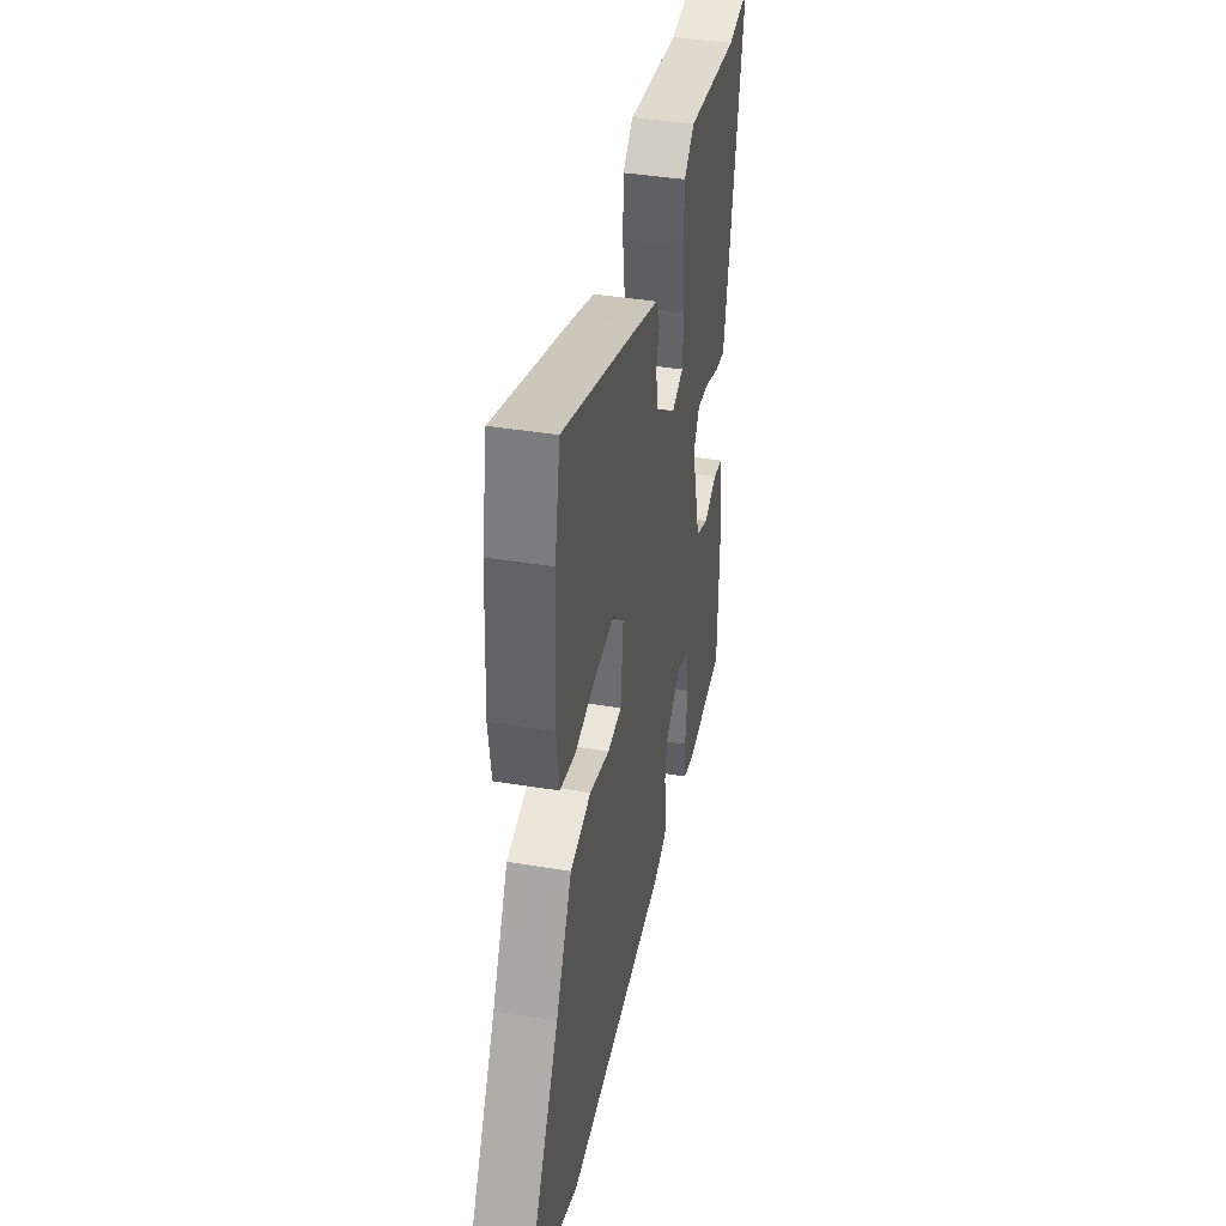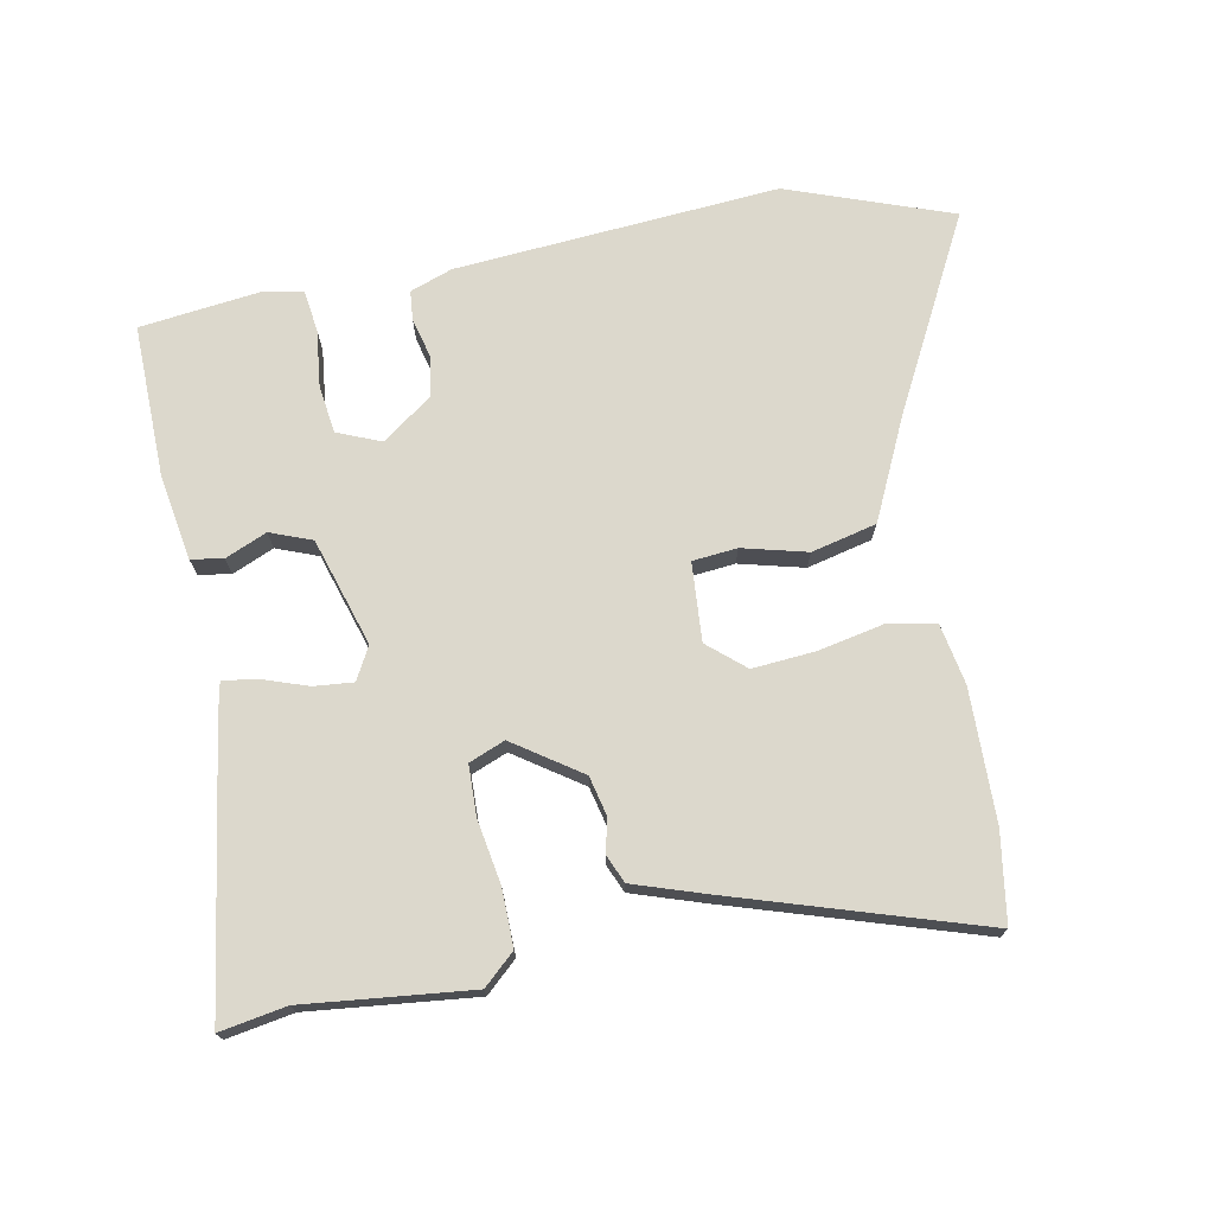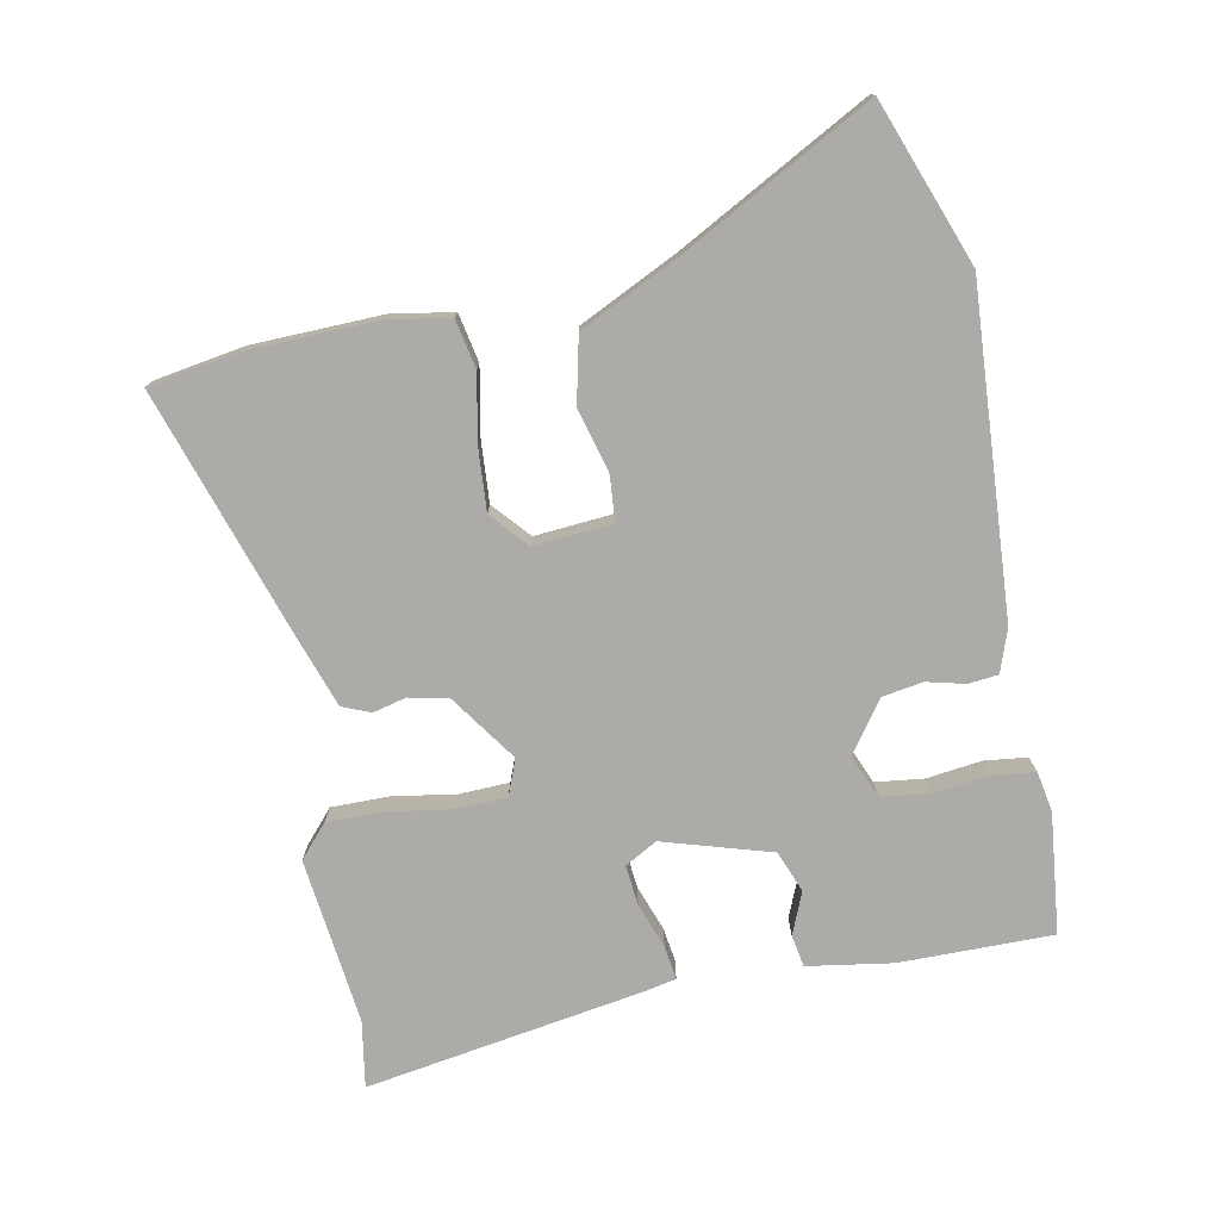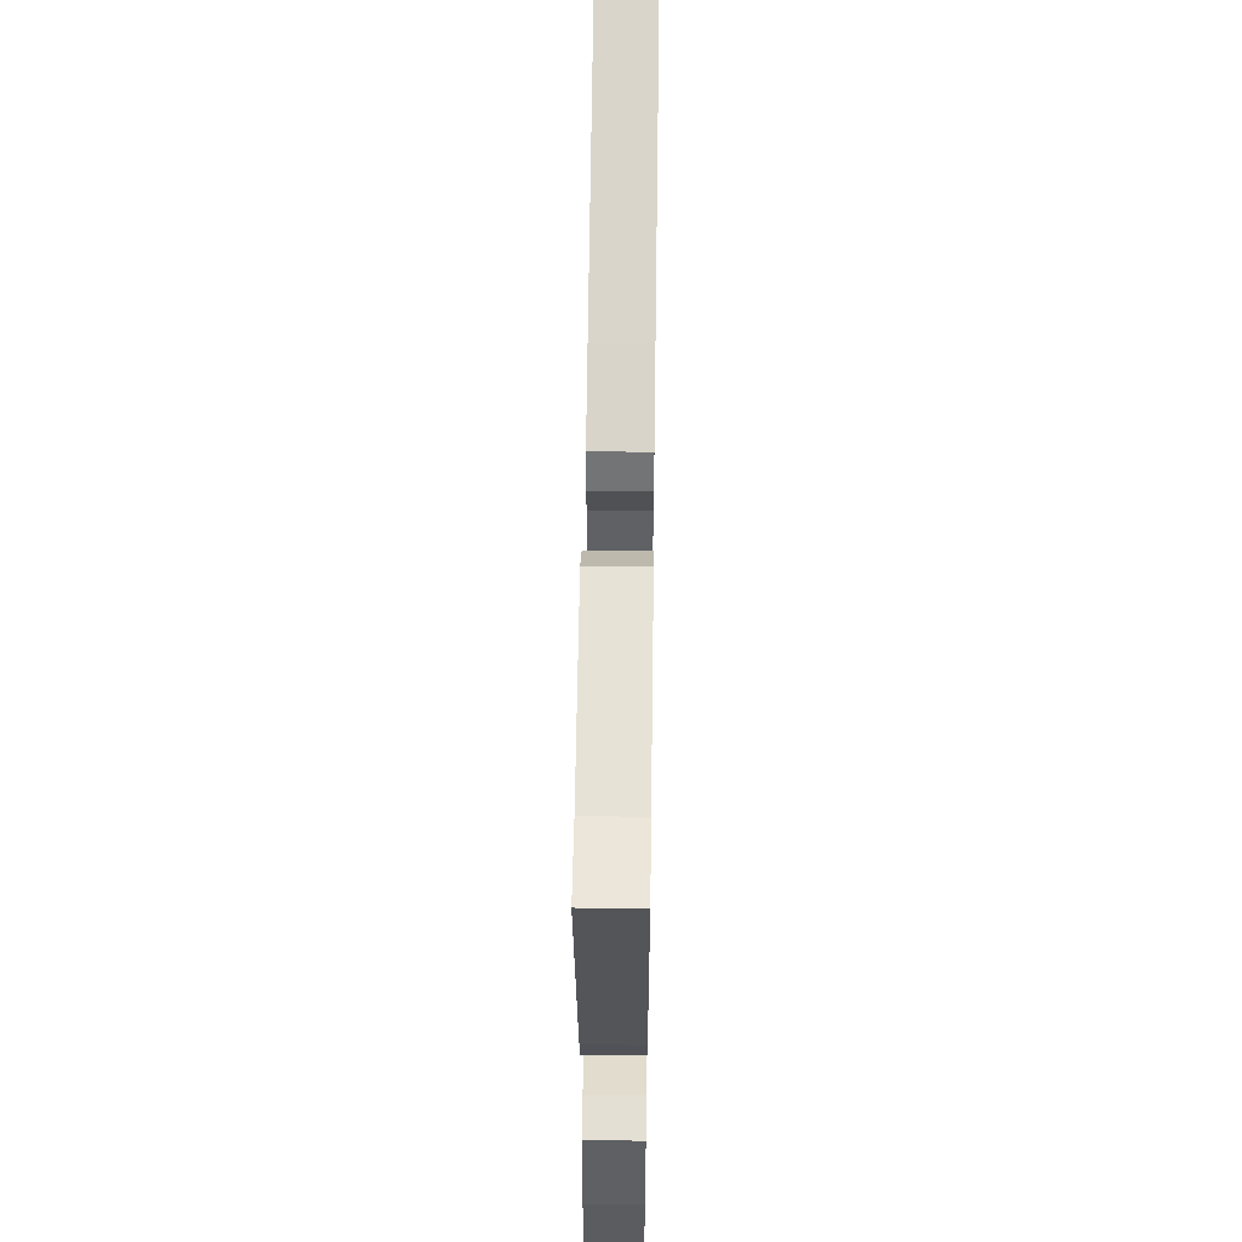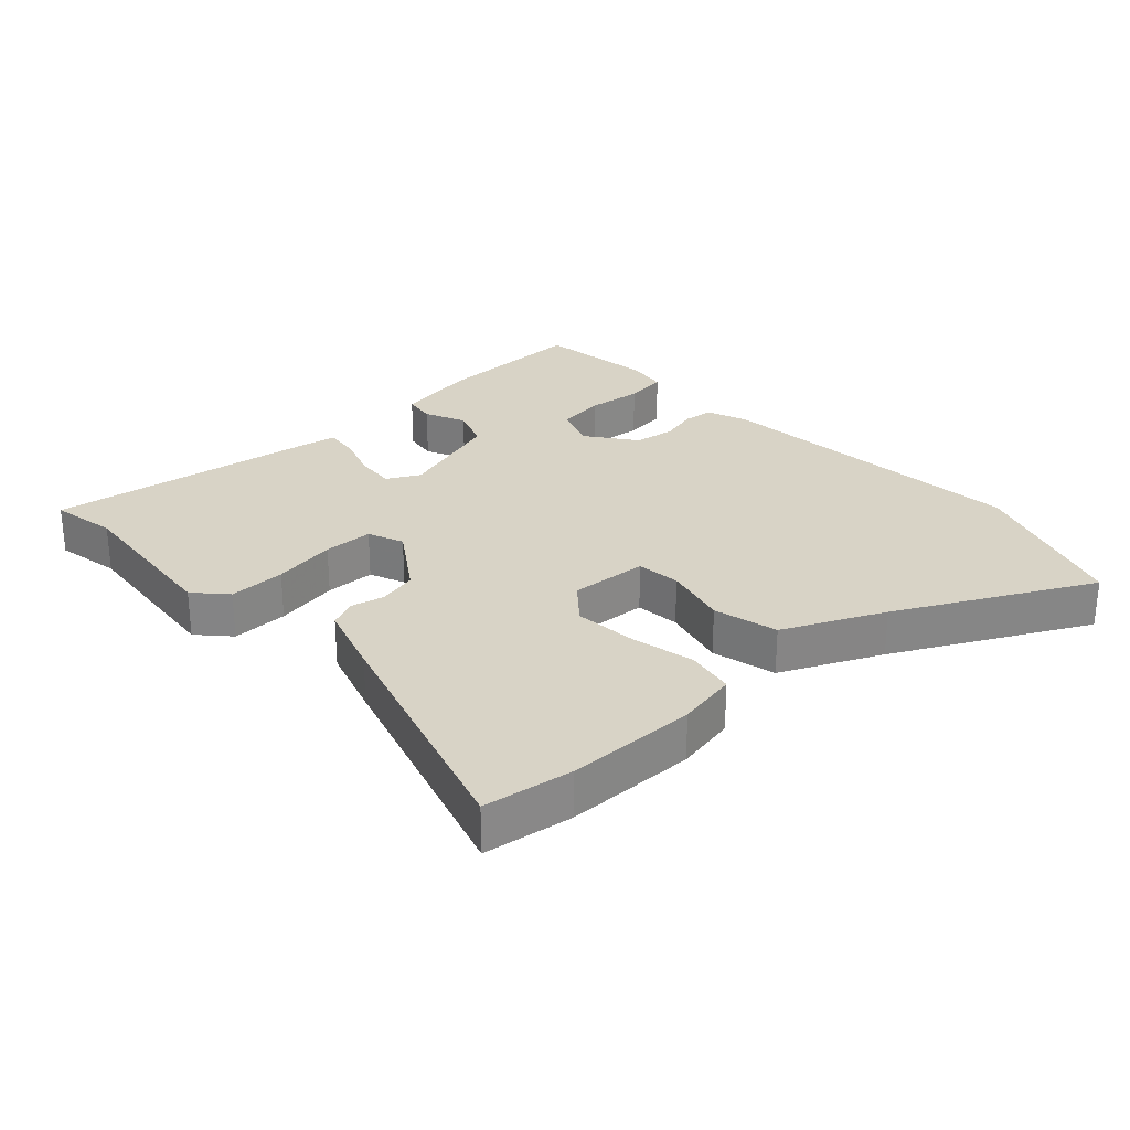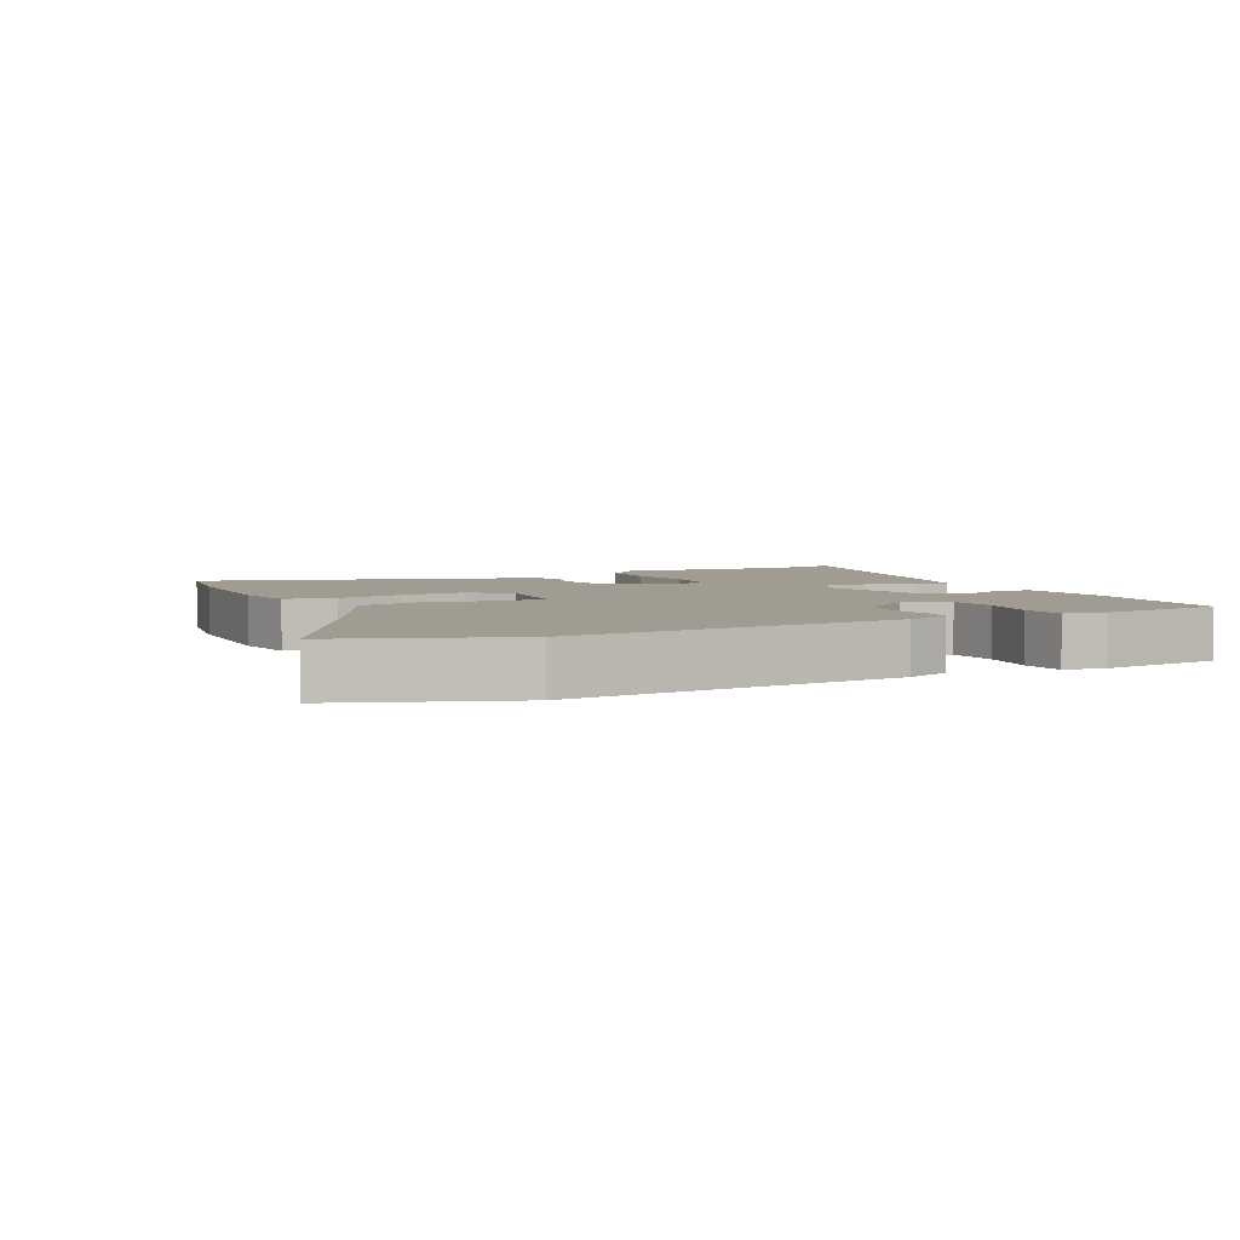
<metadata>
{"format":"obj","ext":"obj","renderer":"f3d","projection":"perspective","resolution":1024,"background":"white","views":[{"elev":40.4,"azim":101.5,"up":"+Z"},{"elev":72.7,"azim":-13.0,"up":"+Y"},{"elev":-76.5,"azim":99.5,"up":"+Y"},{"elev":55.0,"azim":-89.2,"up":"+Z"},{"elev":27.8,"azim":44.7,"up":"+Y"},{"elev":4.5,"azim":152.0,"up":"+Y"}]}
</metadata>
<code>
v 0.698 0.07 -0.42
v 0.45 0.07 -0.52
v -0.048 0.07 -0.501
v -0.114 0.07 -0.48
v -0.12 0.07 -0.434
v -0.107 0.07 -0.375
v -0.119 0.07 -0.312
v -0.198 0.07 -0.259
v -0.264 0.07 -0.289
v -0.271 0.07 -0.363
v -0.258 0.07 -0.449
v -0.264 0.07 -0.515
v -0.326 0.07 -0.528
v -0.511 0.07 -0.513
v -0.516 0.07 -0.278
v -0.499 0.07 -0.147
v -0.45 0.07 -0.137
v -0.385 0.07 -0.162
v -0.322 0.07 -0.135
v -0.277 0.07 0.032
v -0.306 0.07 0.081
v -0.367 0.07 0.073
v -0.436 0.07 0.046
v -0.488 0.07 0.037
v -0.499 0.07 0.083
v -0.58 0.07 0.511
v -0.477 0.07 0.497
v -0.222 0.07 0.534
v -0.172 0.07 0.492
v -0.17 0.07 0.404
v -0.183 0.07 0.305
v -0.178 0.07 0.228
v -0.122 0.07 0.208
v -0.022 0.07 0.282
v -0.01 0.07 0.343
v -0.024 0.07 0.394
v -0.007 0.07 0.438
v 0.103 0.07 0.479
v 0.478 0.07 0.613
v 0.504 0.07 0.477
v 0.515 0.07 0.275
v 0.501 0.07 0.181
v 0.427 0.07 0.164
v 0.325 0.07 0.181
v 0.229 0.07 0.185
v 0.174 0.07 0.134
v 0.187 0.07 0.014
v 0.256 0.07 0.01
v 0.354 0.07 0.039
v 0.455 0.07 0.019
v 0.533 0.07 -0.132
v 0.698 0 -0.42
v 0.45 0 -0.52
v -0.048 0 -0.501
v -0.114 0 -0.48
v -0.12 0 -0.434
v -0.107 0 -0.375
v -0.119 0 -0.312
v -0.198 0 -0.259
v -0.264 0 -0.289
v -0.271 0 -0.363
v -0.258 0 -0.449
v -0.264 0 -0.515
v -0.326 0 -0.528
v -0.511 0 -0.513
v -0.516 0 -0.278
v -0.499 0 -0.147
v -0.45 0 -0.137
v -0.385 0 -0.162
v -0.322 0 -0.135
v -0.277 0 0.032
v -0.306 0 0.081
v -0.367 0 0.073
v -0.436 0 0.046
v -0.488 0 0.037
v -0.499 0 0.083
v -0.58 0 0.511
v -0.477 0 0.497
v -0.222 0 0.534
v -0.172 0 0.492
v -0.17 0 0.404
v -0.183 0 0.305
v -0.178 0 0.228
v -0.122 0 0.208
v -0.022 0 0.282
v -0.01 0 0.343
v -0.024 0 0.394
v -0.007 0 0.438
v 0.103 0 0.479
v 0.478 0 0.613
v 0.504 0 0.477
v 0.515 0 0.275
v 0.501 0 0.181
v 0.427 0 0.164
v 0.325 0 0.181
v 0.229 0 0.185
v 0.174 0 0.134
v 0.187 0 0.014
v 0.256 0 0.01
v 0.354 0 0.039
v 0.455 0 0.019
v 0.533 0 -0.132
f 48 49 50 51
f 4 5 6
f 3 4 6
f 2 3 6
f 1 2 6
f 51 1 6
f 48 51 6
f 47 48 6
f 46 47 6 7
f 42 43 44
f 41 42 44
f 40 41 44
f 39 40 44
f 38 39 44
f 37 38 44
f 36 37 44
f 35 36 44
f 34 35 44 45
f 33 34 45 46
f 29 30 31
f 28 29 31
f 27 28 31
f 27 31 32
f 26 27 32
f 25 26 32
f 24 25 32
f 23 24 32
f 22 23 32
f 21 22 32 33
f 16 17 18
f 15 16 18
f 14 15 18
f 13 14 18
f 12 13 18
f 11 12 18
f 10 11 18
f 9 10 18 19
f 8 9 19 20
f 46 7 8 20
f 20 21 33 46
f 102 101 100 99
f 57 56 55
f 57 55 54
f 57 54 53
f 57 53 52
f 57 52 102
f 57 102 99
f 57 99 98
f 58 57 98 97
f 95 94 93
f 95 93 92
f 95 92 91
f 95 91 90
f 95 90 89
f 95 89 88
f 95 88 87
f 95 87 86
f 96 95 86 85
f 97 96 85 84
f 82 81 80
f 82 80 79
f 82 79 78
f 83 82 78
f 83 78 77
f 83 77 76
f 83 76 75
f 83 75 74
f 83 74 73
f 84 83 73 72
f 69 68 67
f 69 67 66
f 69 66 65
f 69 65 64
f 69 64 63
f 69 63 62
f 69 62 61
f 70 69 61 60
f 71 70 60 59
f 71 59 58 97
f 97 84 72 71
f 1 52 53 2
f 2 53 54 3
f 3 54 55 4
f 4 55 56 5
f 5 56 57 6
f 6 57 58 7
f 7 58 59 8
f 8 59 60 9
f 9 60 61 10
f 10 61 62 11
f 11 62 63 12
f 12 63 64 13
f 13 64 65 14
f 14 65 66 15
f 15 66 67 16
f 16 67 68 17
f 17 68 69 18
f 18 69 70 19
f 19 70 71 20
f 20 71 72 21
f 21 72 73 22
f 22 73 74 23
f 23 74 75 24
f 24 75 76 25
f 25 76 77 26
f 26 77 78 27
f 27 78 79 28
f 28 79 80 29
f 29 80 81 30
f 30 81 82 31
f 31 82 83 32
f 32 83 84 33
f 33 84 85 34
f 34 85 86 35
f 35 86 87 36
f 36 87 88 37
f 37 88 89 38
f 38 89 90 39
f 39 90 91 40
f 40 91 92 41
f 41 92 93 42
f 42 93 94 43
f 43 94 95 44
f 44 95 96 45
f 45 96 97 46
f 46 97 98 47
f 47 98 99 48
f 48 99 100 49
f 49 100 101 50
f 50 101 102 51
f 51 102 52 1

</code>
